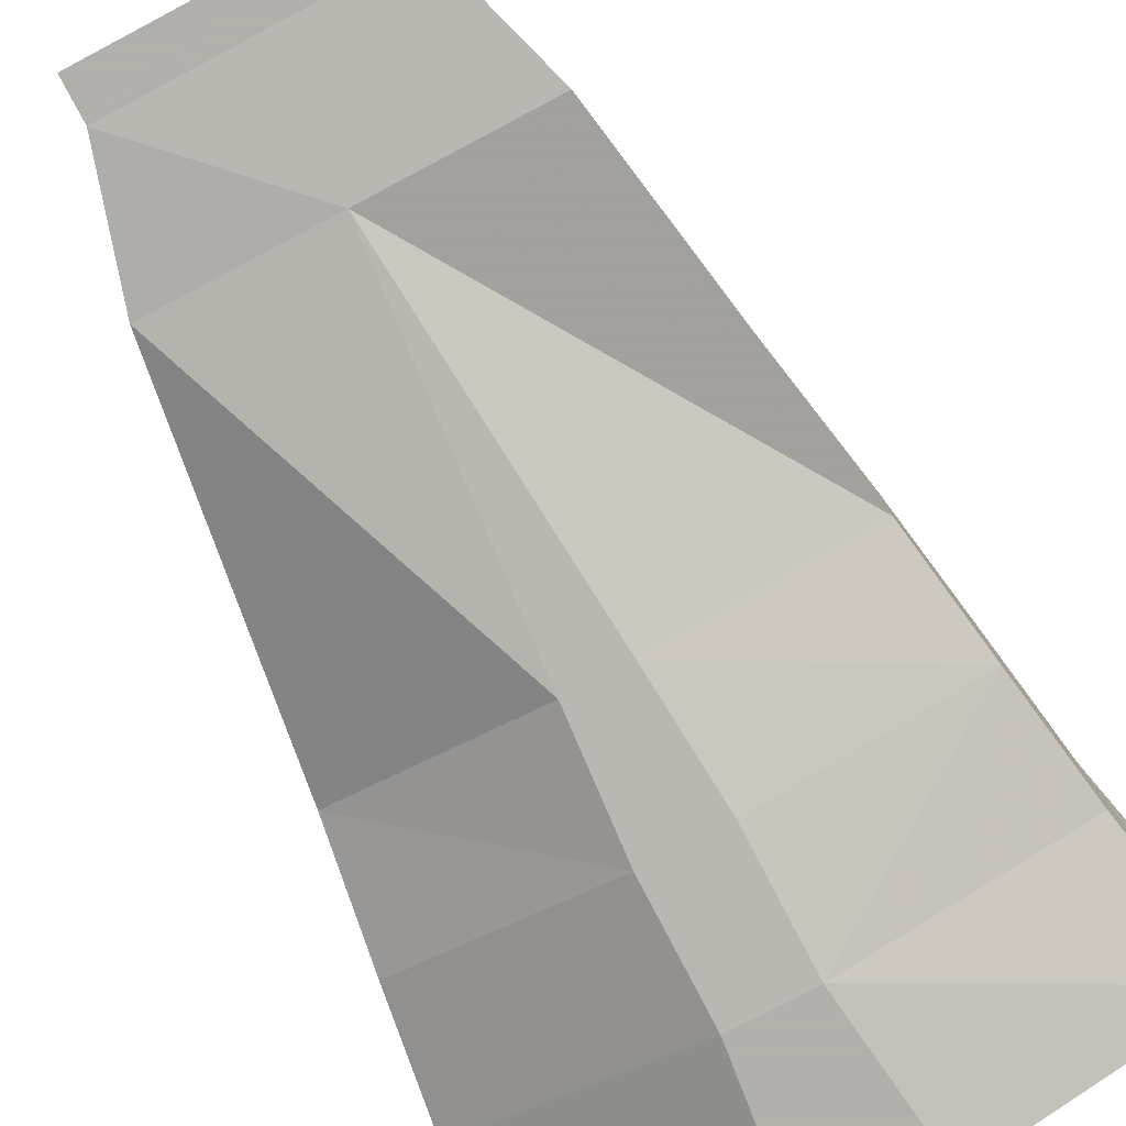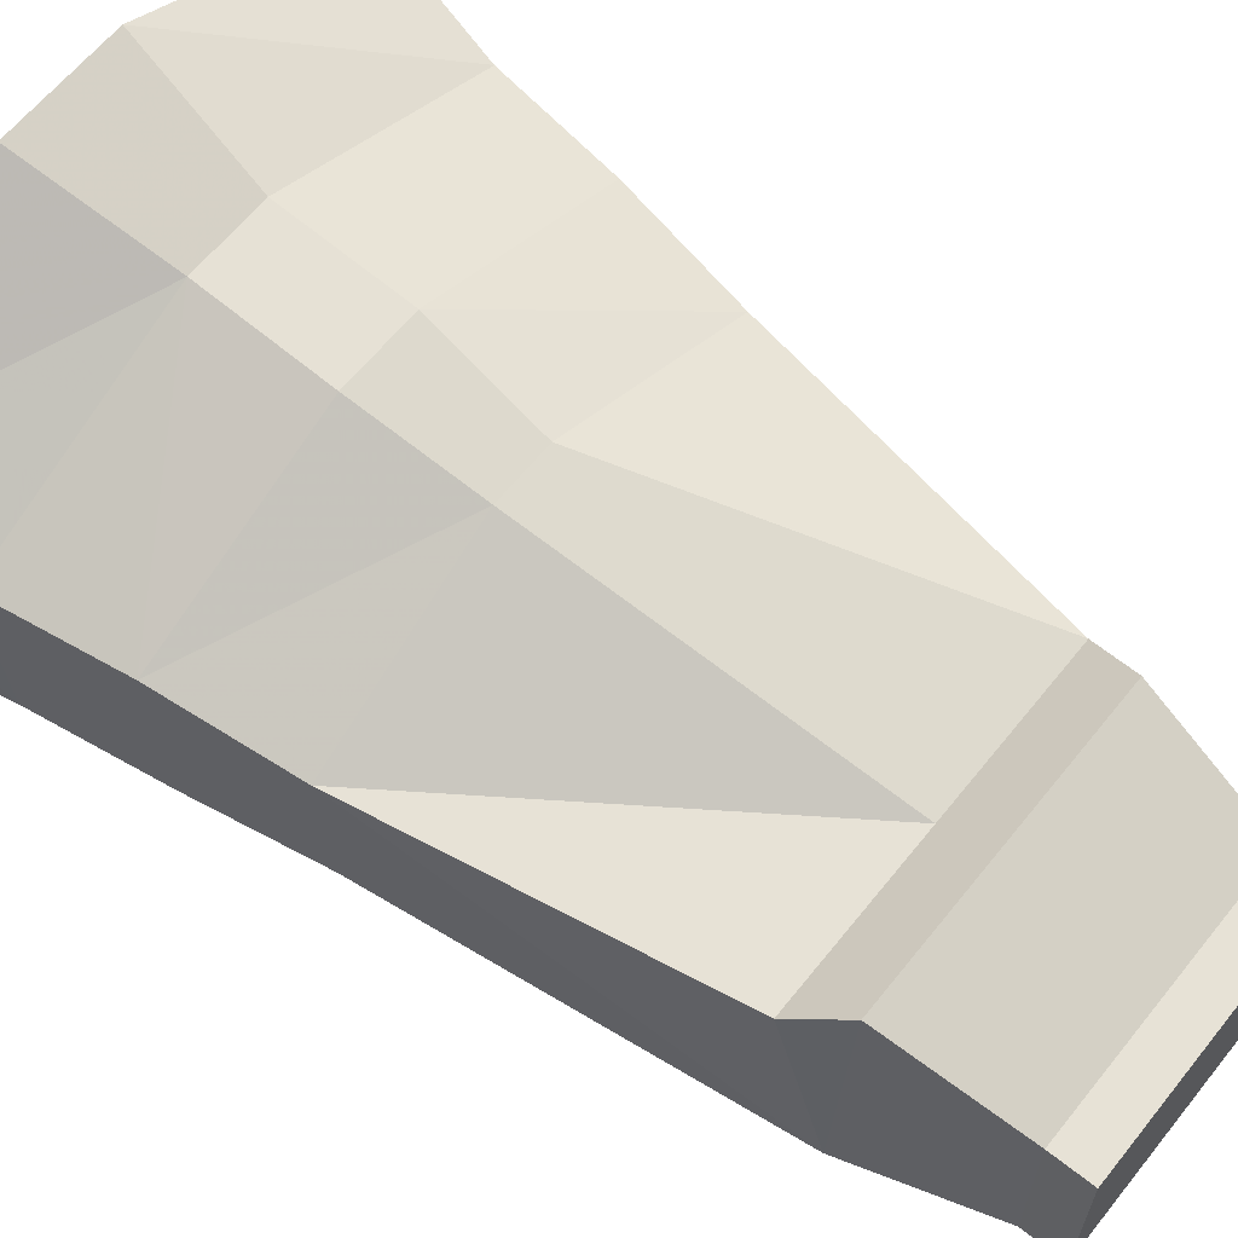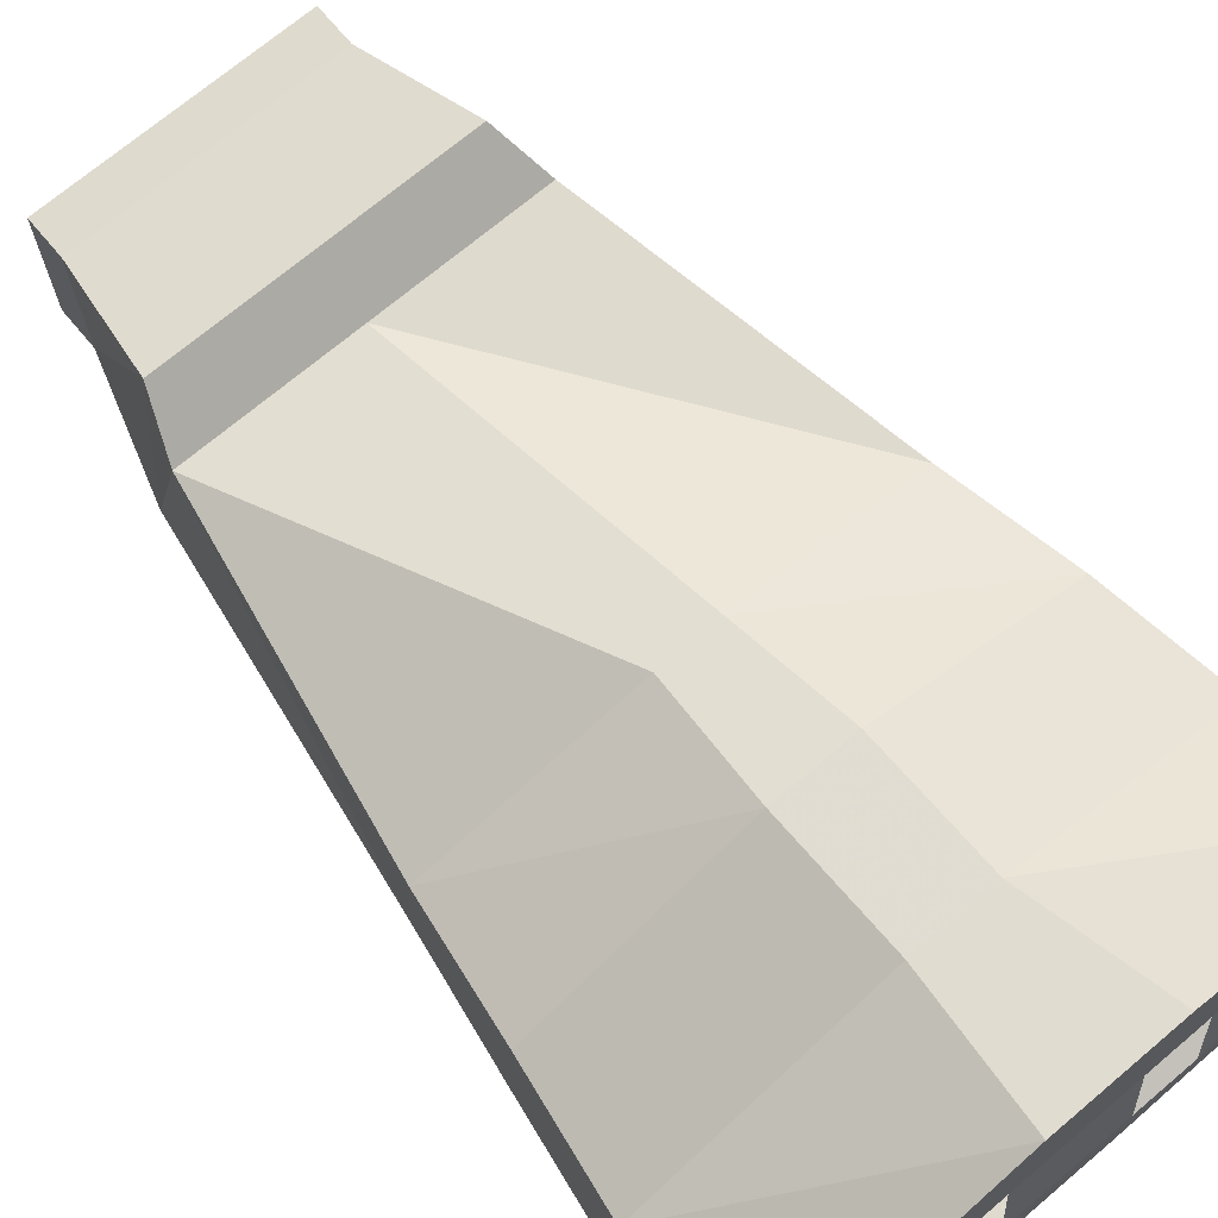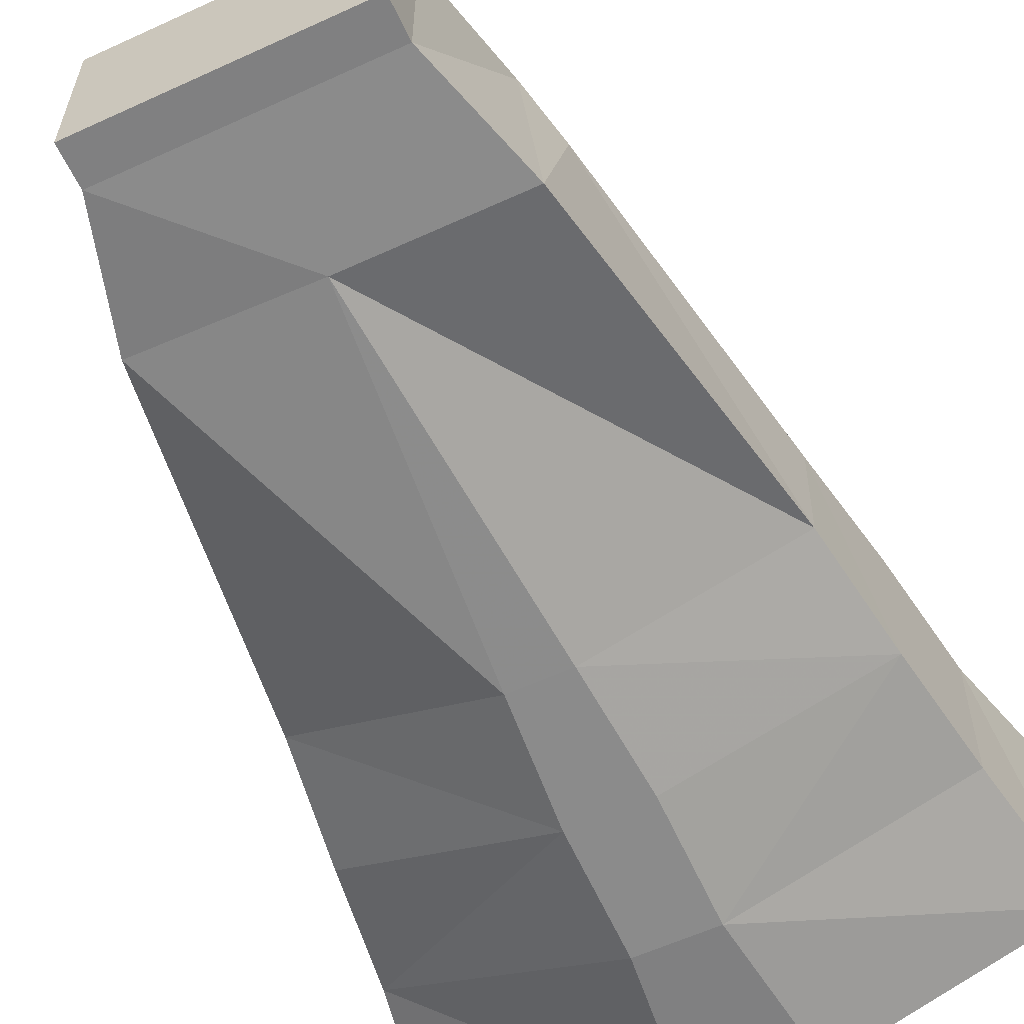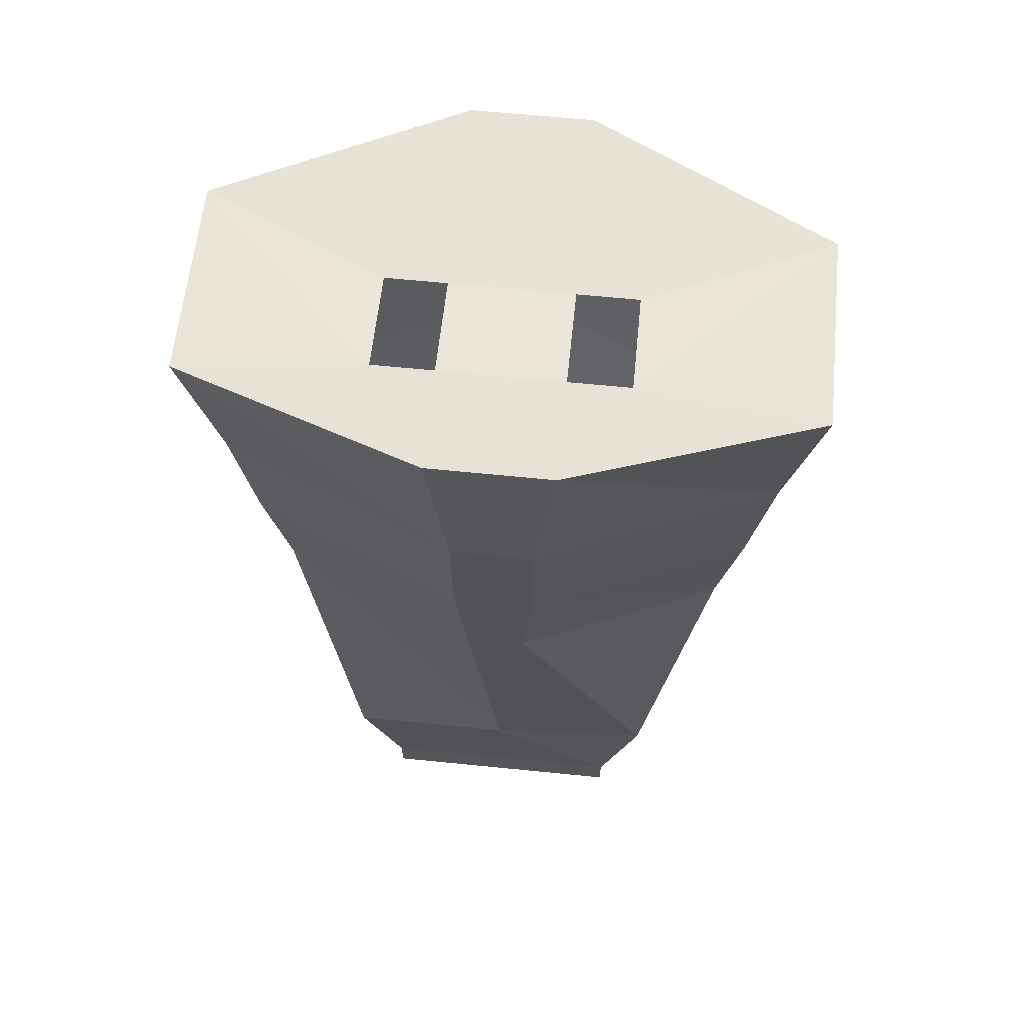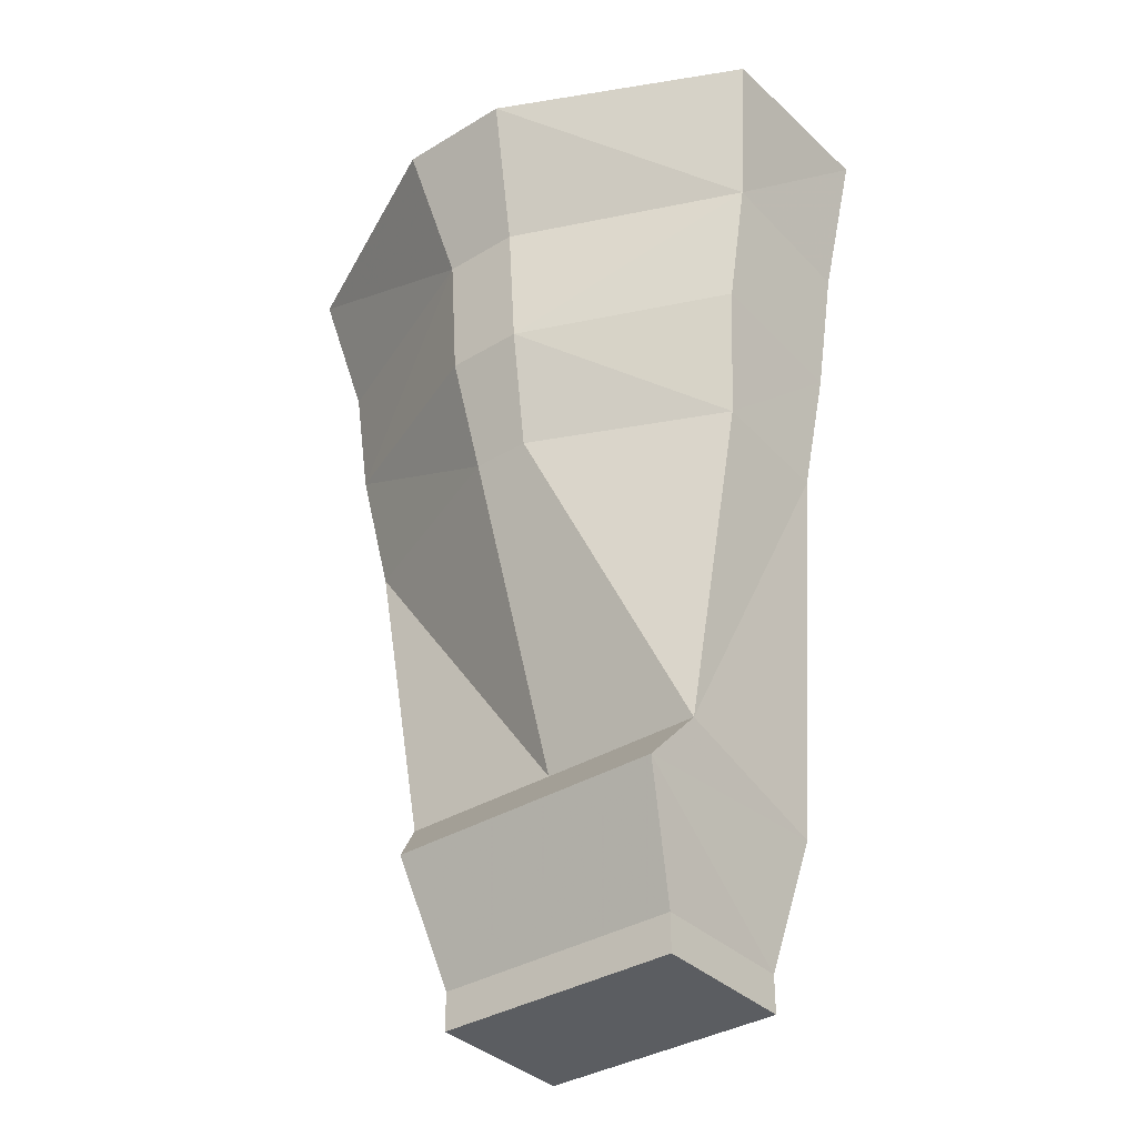
<metadata>
{"format":"obj","ext":"obj","renderer":"f3d","projection":"perspective","resolution":1024,"background":"white","views":[{"elev":-78.4,"azim":27.8,"up":"+Z"},{"elev":63.0,"azim":-51.3,"up":"+Z"},{"elev":71.2,"azim":139.9,"up":"+Z"},{"elev":-60.1,"azim":25.1,"up":"+Z"},{"elev":63.8,"azim":-174.2,"up":"+Y"},{"elev":-35.8,"azim":38.6,"up":"+Y"}]}
</metadata>
<code>
v -0.03125 -0.375 -0.1016
v 0.03125 -0.375 -0.1016
v 0.02344 -0.4766 -0.09375
v -0.02344 -0.4766 -0.09375
v -0.1797 -0.4688 -0.03125
v -0.1953 -0.3672 -0.03906
v -0.2109 -0.2656 -0.03906
v -0.03125 -0.2734 -0.1094
v 0.03125 -0.2734 -0.1094
v 0.1953 -0.3672 -0.03906
v 0.1797 -0.4688 -0.03125
v 0 -0.7578 -0.07031
v -0.1328 -0.7578 -0.0625
v -0.1797 -0.4609 0.07031
v -0.1953 -0.3594 0.08594
v -0.2109 -0.2578 0.08594
v -0.2344 -0.1484 0.1094
v -0.2344 -0.1406 -0.04688
v -0.04688 -0.1406 -0.1094
v 0.04688 -0.1406 -0.1094
v 0.2344 -0.1406 -0.04688
v 0.2109 -0.2656 -0.03906
v 0.1953 -0.3594 0.08594
v 0.1797 -0.4609 0.07031
v 0.1328 -0.7188 0.07031
v 0.1328 -0.7578 -0.07031
v 0.1016 -0.8594 -0.0625
v -0.1016 -0.8594 -0.0625
v -0.1172 -0.7578 0.1016
v -0.1328 -0.7188 0.07031
v 0 -0.7188 0.07031
v -0.02344 -0.4531 0.1328
v -0.03125 -0.3594 0.1562
v -0.03125 -0.2578 0.1641
v -0.04688 -0.1484 0.2031
v -0.09375 -0.1484 0.04688
v -0.09375 -0.1406 -0.03125
v -0.04688 -0.1406 -0.03125
v 0.04688 -0.1406 -0.03125
v 0.09375 -0.1406 -0.03125
v 0.2344 -0.1484 0.1094
v 0.2109 -0.2578 0.08594
v 0.03125 -0.3594 0.1562
v 0.02344 -0.4531 0.1328
v 0.1172 -0.7578 0.1016
v 0.1016 -0.8594 0.0625
v 0.1016 -0.8906 -0.0625
v -0.1016 -0.8906 -0.0625
v -0.1016 -0.8594 0.0625
v 0.03125 -0.2578 0.1641
v 0.04688 -0.1484 0.2031
v 0.04688 -0.1484 0.04688
v -0.04688 -0.1484 0.04688
v 0.1016 -0.8906 0.0625
v -0.1016 -0.8906 0.0625
v 0.09375 -0.1484 0.04688
f 1 2 3
f 1 3 4
f 1 4 5
f 1 5 6
f 2 10 3
f 3 10 11
f 5 14 15
f 5 15 6
f 10 23 24
f 10 24 11
f 14 32 15
f 15 32 33
f 23 43 24
f 24 43 44
f 32 44 43
f 32 43 33
f 1 6 7
f 1 7 8
f 1 8 2
f 2 8 9
f 2 9 10
f 6 15 16
f 6 16 7
f 9 22 10
f 10 22 23
f 15 33 34
f 15 34 16
f 22 42 23
f 23 42 43
f 33 43 50
f 33 50 34
f 42 50 43
f 3 11 12
f 3 12 4
f 4 12 13
f 4 13 5
f 5 13 14
f 11 24 25
f 11 25 26
f 11 26 12
f 12 26 27
f 12 27 28
f 12 28 13
f 13 28 29
f 13 29 30
f 13 30 14
f 14 30 31
f 14 31 32
f 24 44 25
f 25 44 31
f 25 31 45
f 25 45 26
f 26 45 27
f 27 45 46
f 27 46 47
f 27 47 28
f 28 47 48
f 28 48 49
f 28 49 29
f 29 49 45
f 29 45 31
f 29 31 30
f 44 32 31
f 47 46 54
f 47 54 55
f 47 55 48
f 48 55 49
f 49 55 54
f 49 54 46
f 49 46 45
f 7 16 17
f 7 17 18
f 7 18 19
f 7 19 8
f 8 19 9
f 9 19 20
f 9 20 21
f 9 21 22
f 16 34 17
f 17 34 35
f 17 35 36
f 17 36 37
f 17 37 18
f 18 37 38
f 18 38 19
f 19 38 20
f 20 38 39
f 20 39 21
f 21 39 40
f 21 40 41
f 21 41 42
f 21 42 22
f 34 50 51
f 34 51 35
f 35 51 52
f 35 52 53
f 35 53 36
f 42 41 51
f 42 51 50
f 39 38 53
f 39 53 52
f 51 41 56
f 51 56 52
f 40 56 41

</code>
